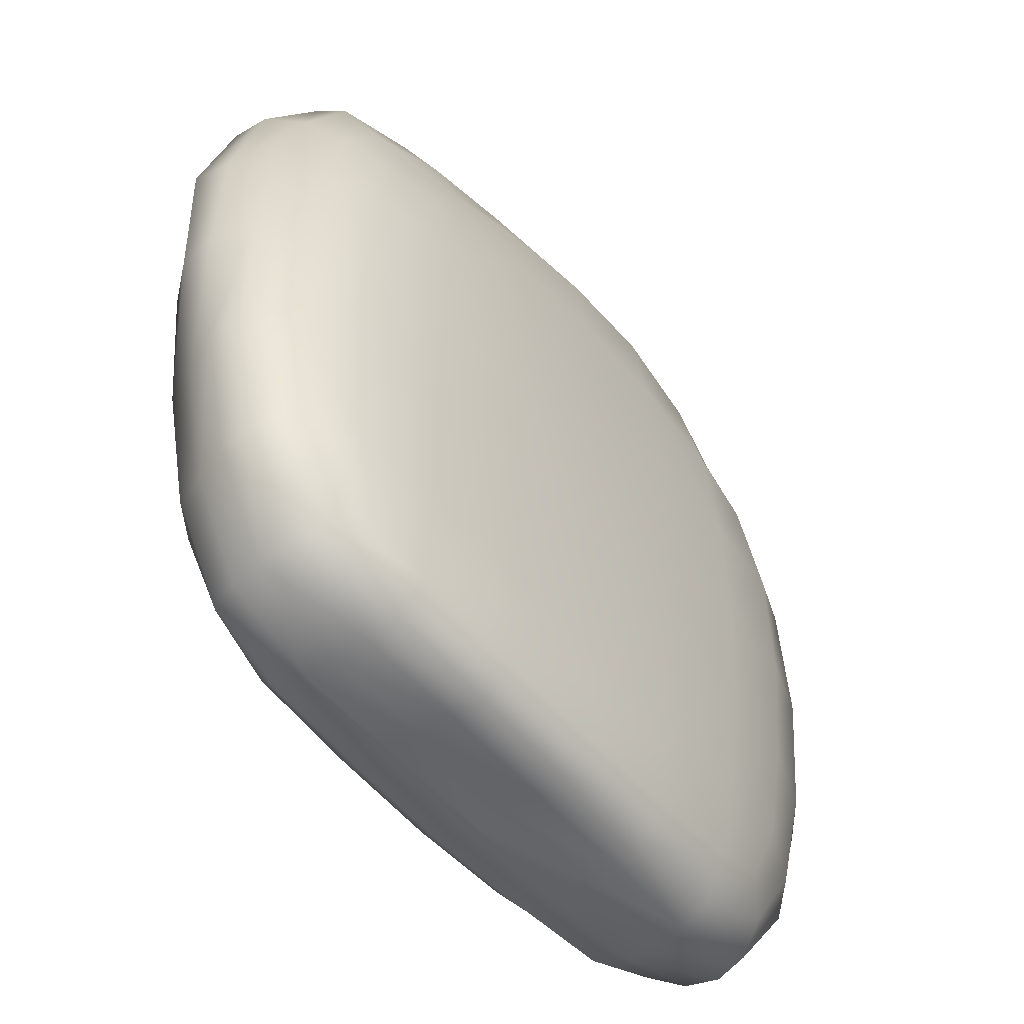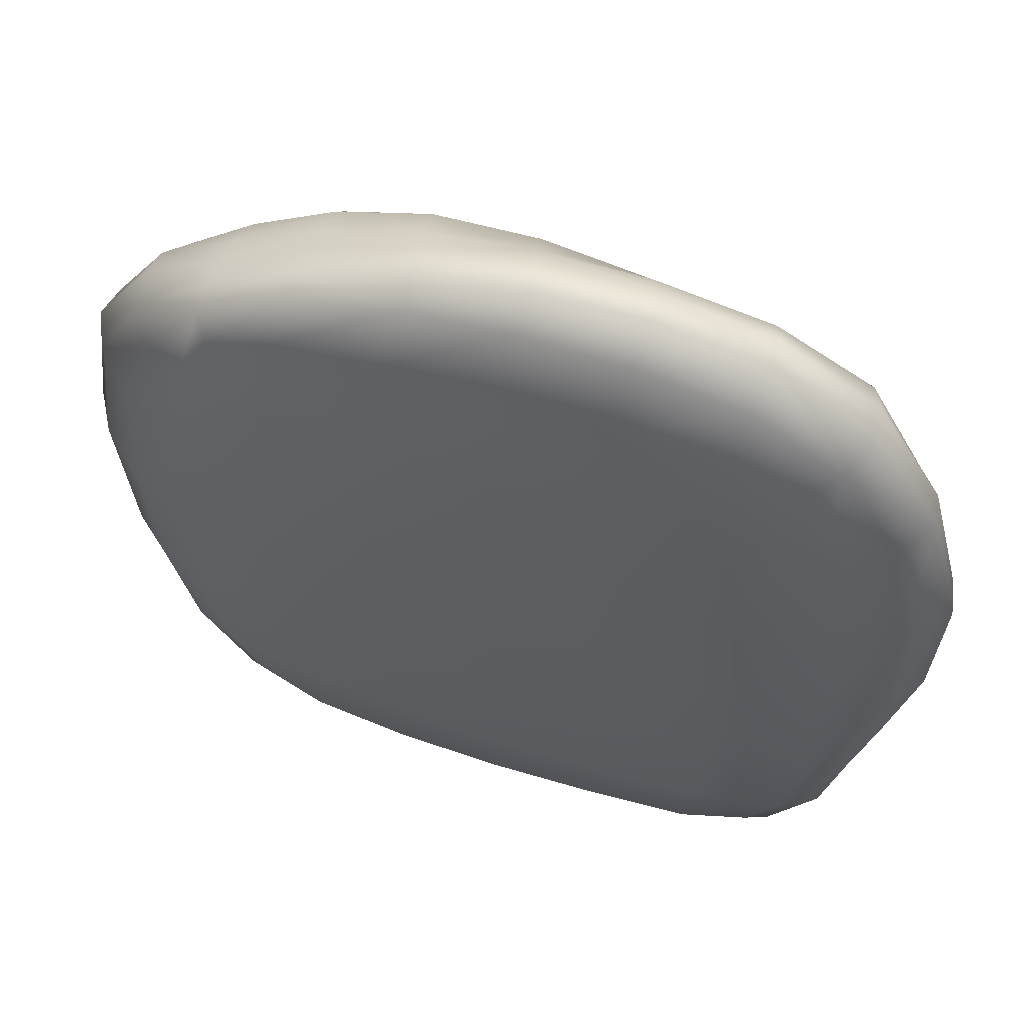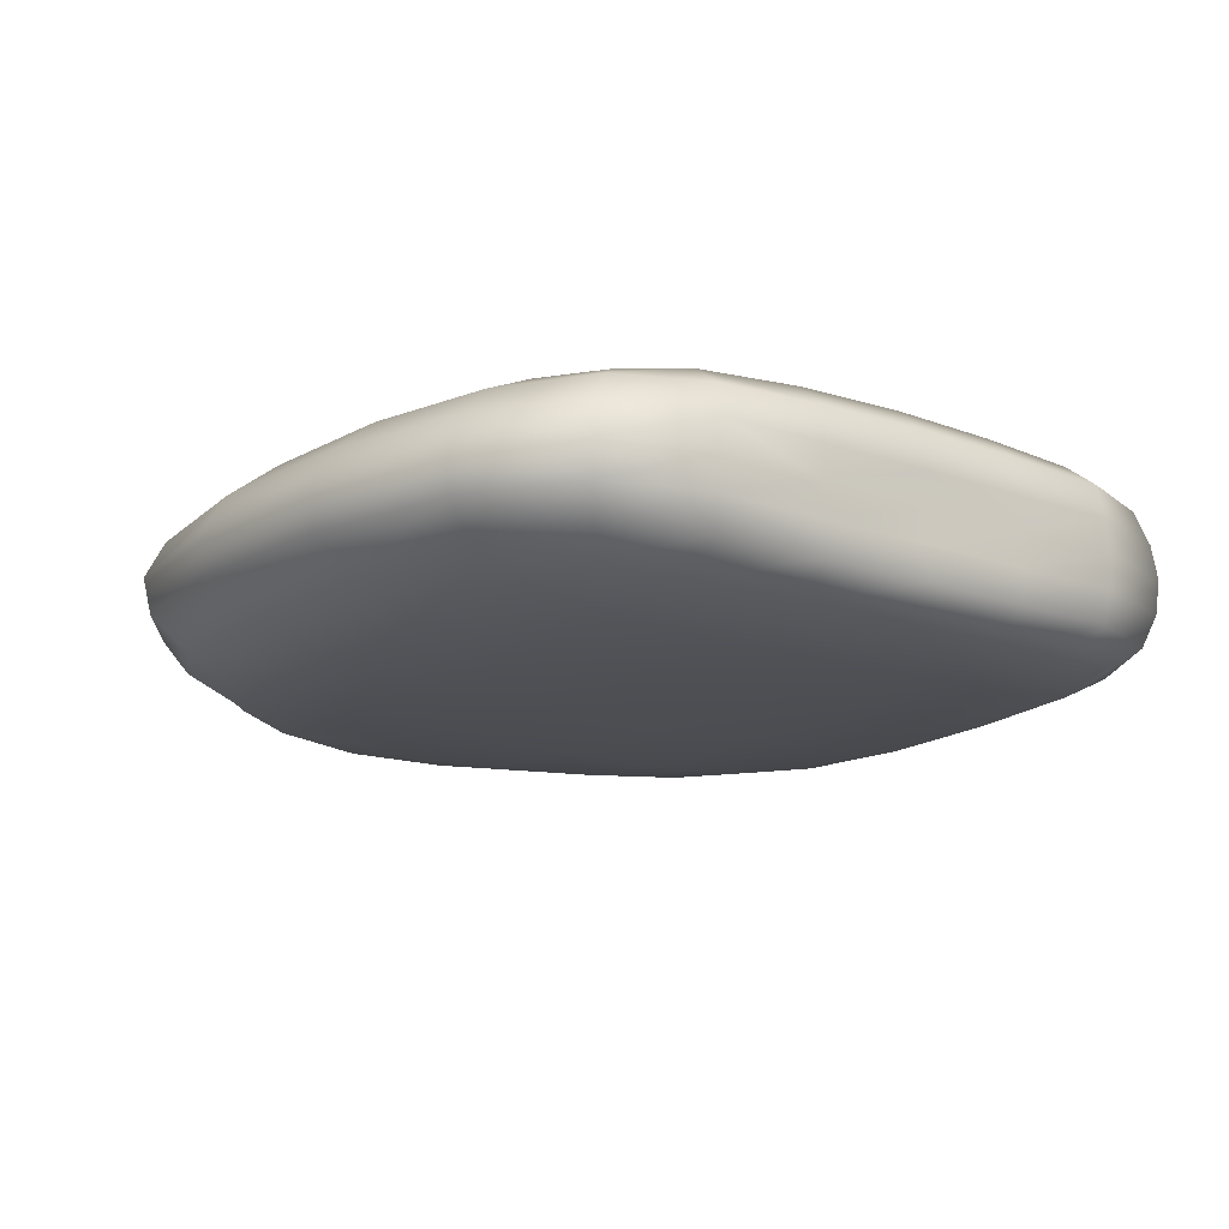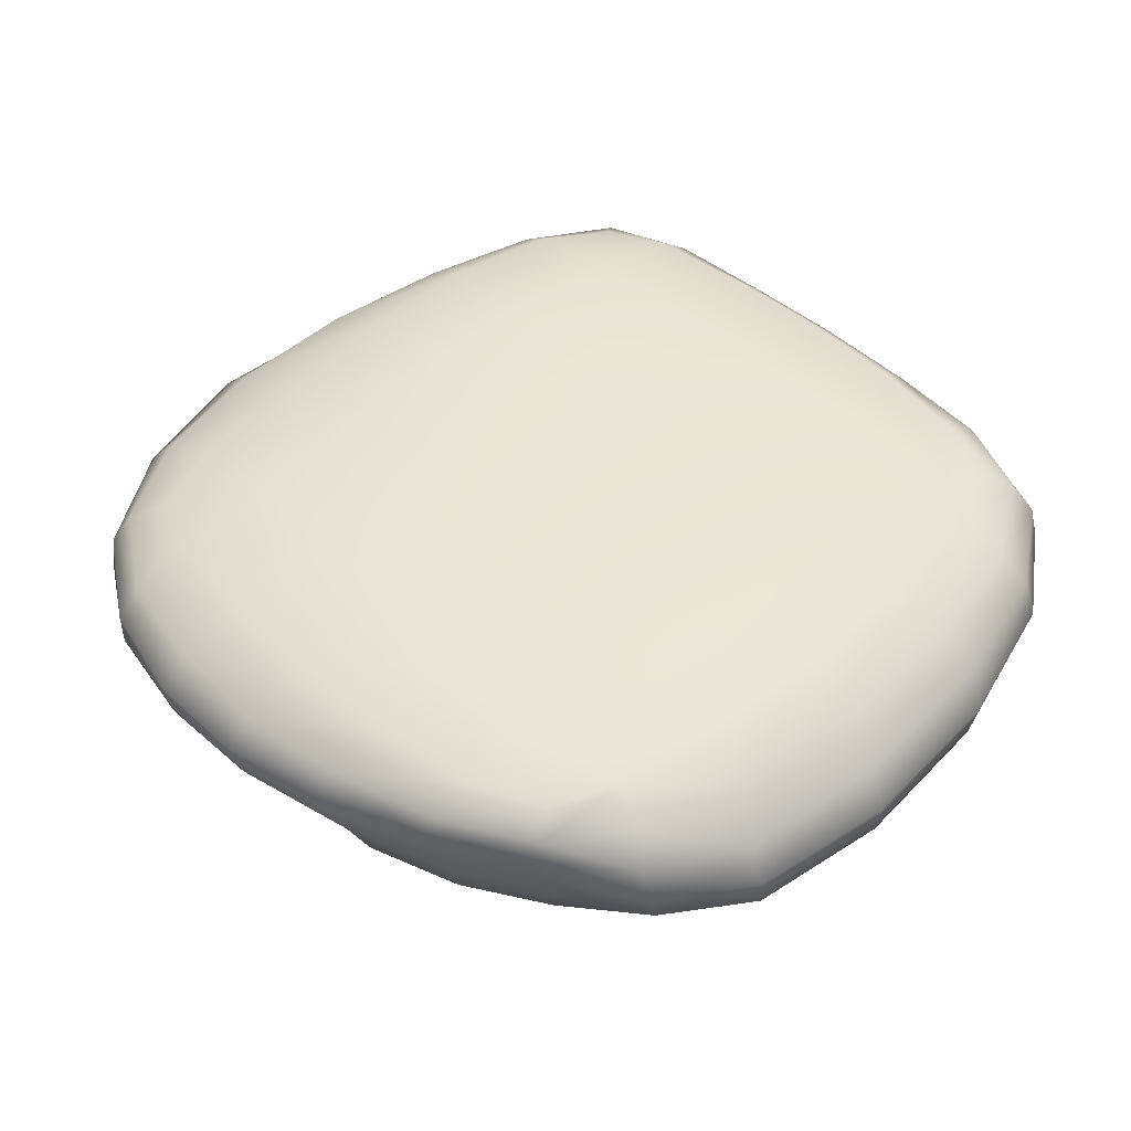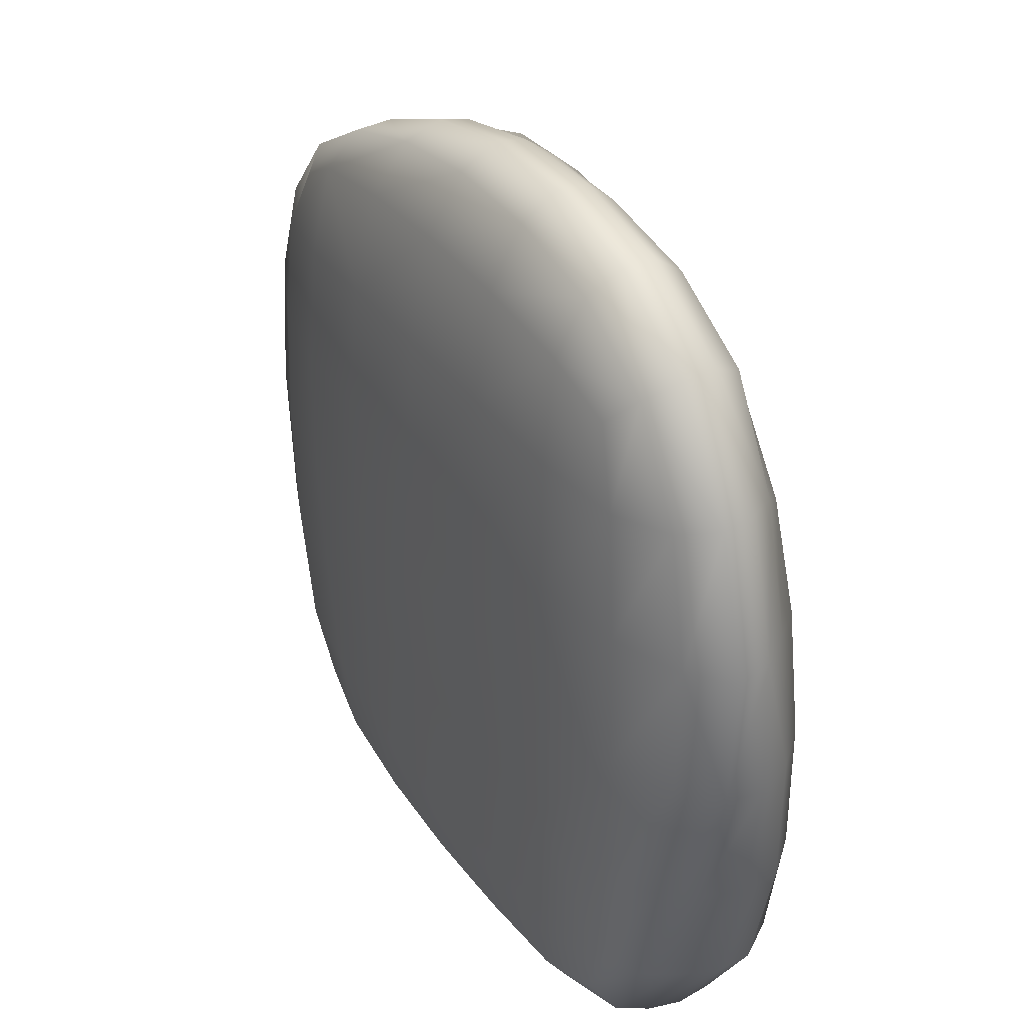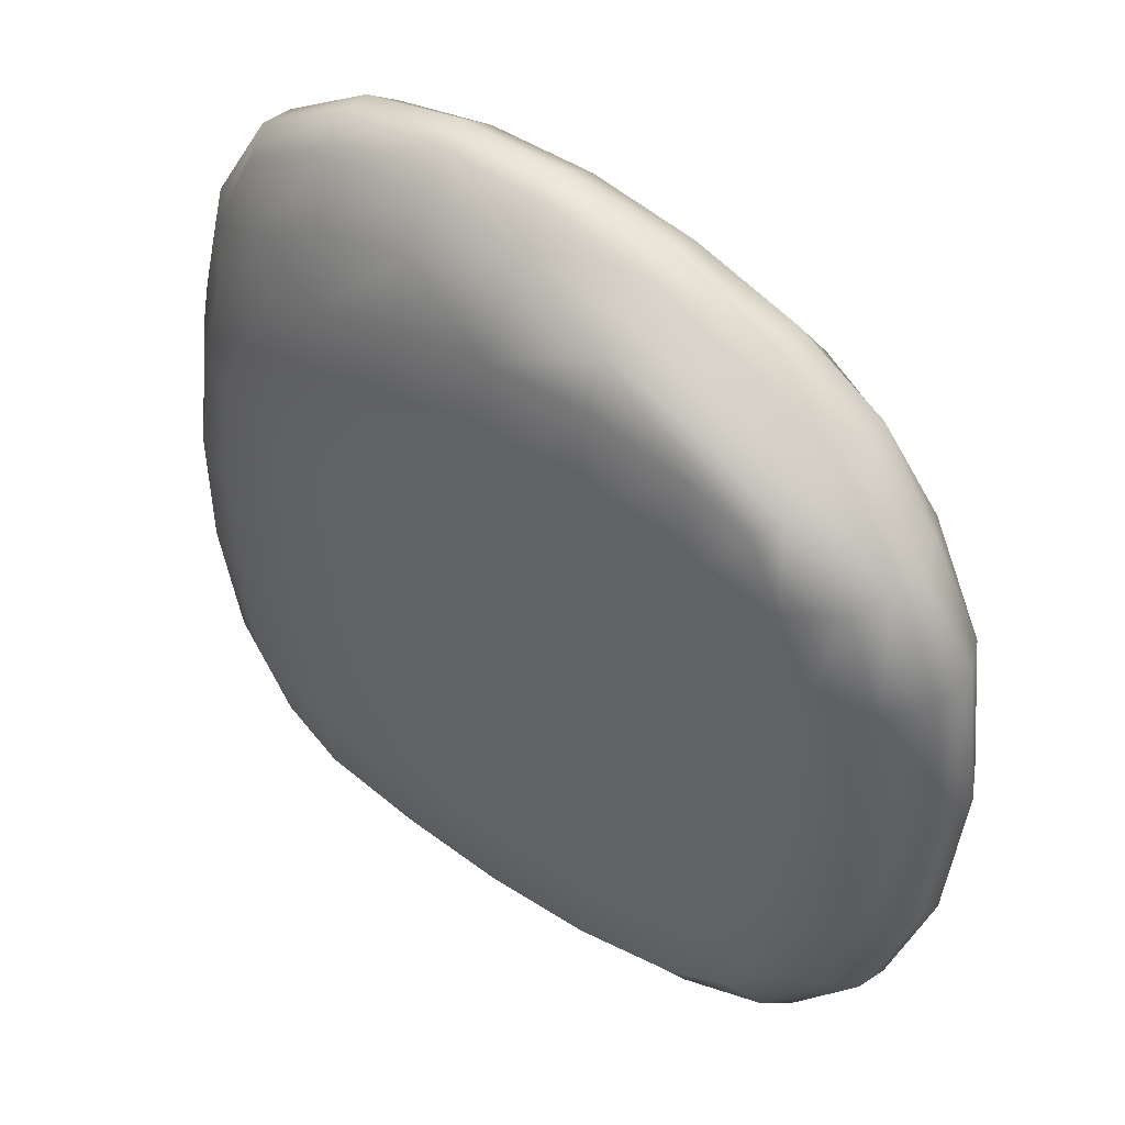
<metadata>
{"format":"obj","ext":"obj","renderer":"f3d","projection":"perspective","resolution":1024,"background":"white","views":[{"elev":-51.3,"azim":128.0,"up":"+Y"},{"elev":58.6,"azim":18.1,"up":"+Y"},{"elev":-16.0,"azim":-36.8,"up":"+Z"},{"elev":45.7,"azim":-134.2,"up":"+Z"},{"elev":34.1,"azim":59.9,"up":"+Y"},{"elev":47.2,"azim":-141.1,"up":"+Y"}]}
</metadata>
<code>
v -2.438 1.122 0.7506
v 0.03392 0.4835 0.9029
v 3.32 0.4529 0.9103
v 5.928 0.9685 0.8063
v -3.113 3.954 0.9137
v -0.07377 3.898 1.201
v 3.37 3.847 1.215
v 6.688 3.873 1.054
v -3.146 7.849 0.9198
v -0.2071 7.879 1.294
v 3.328 7.791 1.236
v 6.53 7.73 0.9299
v -2.477 10.55 0.7259
v 0.03168 11.31 0.9076
v 3.331 11.34 0.9056
v 5.884 10.64 0.7443
v -2.658 10.9 -0.02046
v 0.2975 12.35 -0.04346
v 3.486 12.65 -0.0238
v 6.506 11.33 -0.008829
v -2.722 10.63 -0.9799
v 0.1033 11.91 -1.001
v 3.296 12.16 -1.016
v 6.341 11.14 -0.9787
v -2.323 10.31 -1.707
v 0.03757 11.12 -1.881
v 3.107 10.65 -1.836
v 5.455 9.779 -1.662
v -3.3 8.051 -1.942
v -0.05339 7.78 -2.18
v 3.423 7.718 -2.249
v 6.359 7.604 -1.902
v -3.174 4.013 -1.905
v -0.01353 3.793 -2.202
v 3.511 3.616 -2.174
v 6.484 3.883 -1.902
v -2.492 1.206 -1.688
v 0.03228 0.4831 -1.89
v 3.347 0.4273 -1.893
v 5.944 1.011 -1.734
v -3.14 0.4989 -0.9818
v -0.008177 -0.005574 -0.9934
v 3.349 -0.01095 -0.9948
v 6.46 0.449 -0.9902
v -3.108 0.4677 -0.001321
v -0.006831 -0.007963 0.001321
v 3.347 -0.01224 0.001957
v 6.409 0.4342 0.005305
v 7.837 3.766 -1.039
v 7.614 3.713 0.0678
v 7.591 7.747 -1.017
v 8.149 7.756 0.02969
v -4.835 4.024 -1.045
v -4.63 3.898 0.05266
v -4.764 8.56 -1.053
v -4.568 8.595 0.03937
v -3.804 9.98 0.009572
v -3.922 9.828 -1.014
v -4.039 8.219 0.5292
v -4.837 8.674 -0.5042
v -4.83 6.354 0.05646
v -4.265 8.314 -1.559
v -5.049 6.421 -1.061
v -4.054 3.92 0.5401
v -4.928 3.954 -0.4964
v -4.075 1.862 0.02577
v -4.23 4.045 -1.531
v -4.199 1.95 -1.011
v 7.579 9.73 0.007439
v 7.152 9.646 -0.9923
v 7.598 7.737 0.5324
v 8.055 5.721 0.05724
v 8.04 7.77 -0.496
v 7.867 5.759 -1.036
v 7.122 7.665 -1.506
v 7.362 3.793 0.6296
v 7.173 1.818 0.03955
v 7.851 3.711 -0.4968
v 7.38 1.854 -1.016
v 7.378 3.854 -1.528
v 6.256 0.57 0.498
v 3.328 -0.01641 0.5032
v -2.845 0.6963 0.4681
v 0.02183 0.000653 0.5008
v 5.028 -0.01527 -0.002091
v 6.486 0.3905 -0.4972
v 1.668 -0.02005 0.003331
v 3.354 -0.0196 -0.4969
v -3.208 0.4017 -0.4972
v -1.675 0.001653 -0.004513
v -0.01709 -0.02014 -0.497
v 5.033 -0.01041 -0.9882
v 6.321 0.6144 -1.454
v 1.668 -0.02011 -0.9972
v 3.334 -0.009253 -1.494
v -2.904 0.7775 -1.413
v -1.68 0.0104 -0.9823
v 0.01602 0.01122 -1.487
v 4.964 0.595 -1.843
v 6.337 2.076 -1.847
v 1.68 0.3805 -1.914
v 3.432 1.754 -2.088
v -2.903 2.257 -1.81
v -1.514 0.767 -1.806
v 0.01773 1.887 -2.109
v 5.144 3.746 -2.094
v 6.52 5.823 -1.929
v 1.761 3.66 -2.219
v 3.518 5.7 -2.258
v -3.354 6.081 -1.956
v -1.715 3.918 -2.113
v -0.04587 5.788 -2.224
v 5.048 7.644 -2.141
v 5.933 8.881 -1.803
v 1.706 7.748 -2.246
v 3.242 9.367 -2.103
v -2.883 9.509 -1.846
v -1.809 7.882 -2.115
v -0.01359 9.681 -2.089
v 4.499 10.13 -1.781
v 5.923 10.41 -1.399
v 1.577 11.02 -1.881
v 3.159 11.55 -1.463
v -2.596 10.52 -1.422
v -1.388 10.8 -1.815
v 0.06038 11.7 -1.485
v 4.951 11.89 -0.9948
v 6.529 11.39 -0.5016
v 1.673 12.17 -1.015
v 3.424 12.57 -0.5296
v -2.712 10.8 -0.5023
v -1.374 11.37 -0.9831
v 0.2228 12.22 -0.5273
v 5.089 12.25 -0.01729
v 6.3 11.09 0.4589
v 1.884 12.67 -0.03527
v 3.422 12.27 0.4863
v -2.69 10.87 0.4366
v -1.257 11.74 -0.03799
v 0.2005 12.1 0.4688
v 4.898 11.1 0.8549
v 6.288 9.528 0.857
v 1.683 11.41 0.9264
v 3.31 9.739 1.136
v -2.95 9.568 0.8504
v -1.554 11.04 0.8425
v -0.1215 9.793 1.175
v 5.052 7.75 1.138
v 6.696 5.806 1.018
v 1.541 7.853 1.304
v 3.356 5.817 1.26
v -3.21 5.912 0.9375
v -1.822 7.812 1.171
v -0.1671 5.894 1.285
v 5.207 3.87 1.204
v 6.414 2.038 0.9709
v 4.921 0.5795 0.8883
v 1.619 3.862 1.227
v 3.346 1.903 1.123
v 1.663 0.4098 0.9183
v -2.85 2.183 0.8629
v -1.72 3.936 1.115
v -0.003255 1.944 1.105
v -1.477 0.7068 0.8578
v -3.555 9.763 0.4782
v -3.959 9.972 -0.502
v -3.607 9.633 -1.486
v -4.202 6.123 0.5509
v -5.143 6.446 -0.5007
v -4.439 6.274 -1.569
v -3.64 2.039 0.501
v -4.283 1.847 -0.4961
v -3.754 2.144 -1.462
v 7.165 9.609 0.484
v 7.513 9.778 -0.4966
v 6.686 9.225 -1.445
v 7.616 5.761 0.5988
v 8.116 5.727 -0.4962
v 7.377 5.806 -1.535
v 6.985 1.939 0.5701
v 7.362 1.79 -0.497
v 7.072 1.999 -1.488
v 4.947 0.05572 0.4884
v 1.668 -0.04657 0.5086
v -1.554 0.1342 0.4779
v 5.054 -0.04479 -0.4972
v 1.668 -0.02011 -0.497
v -1.716 -0.04739 -0.4972
v 4.981 0.07967 -1.467
v 1.667 -0.04582 -1.503
v -1.578 0.1776 -1.44
v 5.047 1.924 -2.021
v 1.724 1.755 -2.125
v -1.587 2.11 -2.014
v 5.169 5.763 -2.154
v 1.754 5.713 -2.274
v -1.82 5.916 -2.147
v 4.732 9.042 -2.012
v 1.631 9.592 -2.124
v -1.603 9.591 -2.022
v 4.669 11.15 -1.42
v 1.596 11.77 -1.488
v -1.358 11.25 -1.443
v 5.084 12.25 -0.5159
v 1.803 12.55 -0.5327
v -1.304 11.6 -0.5141
v 4.987 11.92 0.4686
v 1.811 12.32 0.4851
v -1.371 11.64 0.4438
v 4.942 9.609 1.05
v 1.587 9.813 1.188
v -1.719 9.647 1.072
v 5.172 5.812 1.202
v 1.567 5.86 1.302
v -1.815 5.875 1.173
v 5.067 1.987 1.113
v 1.648 1.883 1.128
v -1.571 2.094 1.04
f 1 164 218 161
f 2 160 217 163
f 3 157 216 159
f 5 162 215 152
f 6 158 214 154
f 7 155 213 151
f 9 153 212 145
f 10 150 211 147
f 11 148 210 144
f 13 146 209 138
f 14 143 208 140
f 15 141 207 137
f 17 139 206 131
f 18 136 205 133
f 19 134 204 130
f 21 132 203 124
f 22 129 202 126
f 23 127 201 123
f 25 125 200 117
f 26 122 199 119
f 27 120 198 116
f 29 118 197 110
f 30 115 196 112
f 31 113 195 109
f 33 111 194 103
f 34 108 193 105
f 35 106 192 102
f 37 104 191 96
f 38 101 190 98
f 39 99 189 95
f 41 97 188 89
f 42 94 187 91
f 43 92 186 88
f 45 90 185 83
f 46 87 184 84
f 47 85 183 82
f 44 93 182 79
f 48 86 181 77
f 4 81 180 156
f 49 80 179 74
f 50 78 178 72
f 8 76 177 149
f 51 75 176 70
f 52 73 175 69
f 12 71 174 142
f 37 96 173 103
f 41 89 172 68
f 45 83 171 66
f 33 67 170 110
f 53 65 169 63
f 54 64 168 61
f 29 62 167 117
f 55 60 166 58
f 56 59 165 57
f 138 165 145 13
f 145 165 59 9
f 57 165 138 17
f 131 166 57 17
f 57 166 60 56
f 58 166 131 21
f 124 167 58 21
f 58 167 62 55
f 117 167 124 25
f 59 168 152 9
f 152 168 64 5
f 61 168 59 56
f 60 169 61 56
f 61 169 65 54
f 63 169 60 55
f 62 170 63 55
f 63 170 67 53
f 110 170 62 29
f 64 171 161 5
f 161 171 83 1
f 66 171 64 54
f 65 172 66 54
f 66 172 89 45
f 68 172 65 53
f 67 173 68 53
f 68 173 96 41
f 103 173 67 33
f 135 174 69 20
f 69 174 71 52
f 142 174 135 16
f 128 175 70 24
f 70 175 73 51
f 69 175 128 20
f 121 176 114 28
f 114 176 75 32
f 70 176 121 24
f 71 177 72 52
f 72 177 76 50
f 149 177 71 12
f 73 178 74 51
f 74 178 78 49
f 72 178 73 52
f 75 179 107 32
f 107 179 80 36
f 74 179 75 51
f 76 180 77 50
f 77 180 81 48
f 156 180 76 8
f 78 181 79 49
f 79 181 86 44
f 77 181 78 50
f 80 182 100 36
f 100 182 93 40
f 79 182 80 49
f 157 183 81 4
f 81 183 85 48
f 82 183 157 3
f 160 184 82 3
f 82 184 87 47
f 84 184 160 2
f 164 185 84 2
f 84 185 90 46
f 83 185 164 1
f 85 186 86 48
f 86 186 92 44
f 88 186 85 47
f 87 187 88 47
f 88 187 94 43
f 91 187 87 46
f 90 188 91 46
f 91 188 97 42
f 89 188 90 45
f 92 189 93 44
f 93 189 99 40
f 95 189 92 43
f 94 190 95 43
f 95 190 101 39
f 98 190 94 42
f 97 191 98 42
f 98 191 104 38
f 96 191 97 41
f 99 192 100 40
f 100 192 106 36
f 102 192 99 39
f 101 193 102 39
f 102 193 108 35
f 105 193 101 38
f 104 194 105 38
f 105 194 111 34
f 103 194 104 37
f 106 195 107 36
f 107 195 113 32
f 109 195 106 35
f 108 196 109 35
f 109 196 115 31
f 112 196 108 34
f 111 197 112 34
f 112 197 118 30
f 110 197 111 33
f 113 198 114 32
f 114 198 120 28
f 116 198 113 31
f 115 199 116 31
f 116 199 122 27
f 119 199 115 30
f 118 200 119 30
f 119 200 125 26
f 117 200 118 29
f 120 201 121 28
f 121 201 127 24
f 123 201 120 27
f 122 202 123 27
f 123 202 129 23
f 126 202 122 26
f 125 203 126 26
f 126 203 132 22
f 124 203 125 25
f 127 204 128 24
f 128 204 134 20
f 130 204 127 23
f 129 205 130 23
f 130 205 136 19
f 133 205 129 22
f 132 206 133 22
f 133 206 139 18
f 131 206 132 21
f 134 207 135 20
f 135 207 141 16
f 137 207 134 19
f 136 208 137 19
f 137 208 143 15
f 140 208 136 18
f 139 209 140 18
f 140 209 146 14
f 138 209 139 17
f 141 210 142 16
f 142 210 148 12
f 144 210 141 15
f 143 211 144 15
f 144 211 150 11
f 147 211 143 14
f 146 212 147 14
f 147 212 153 10
f 145 212 146 13
f 148 213 149 12
f 149 213 155 8
f 151 213 148 11
f 150 214 151 11
f 151 214 158 7
f 154 214 150 10
f 153 215 154 10
f 154 215 162 6
f 152 215 153 9
f 155 216 156 8
f 156 216 157 4
f 159 216 155 7
f 158 217 159 7
f 159 217 160 3
f 163 217 158 6
f 162 218 163 6
f 163 218 164 2
f 161 218 162 5

</code>
